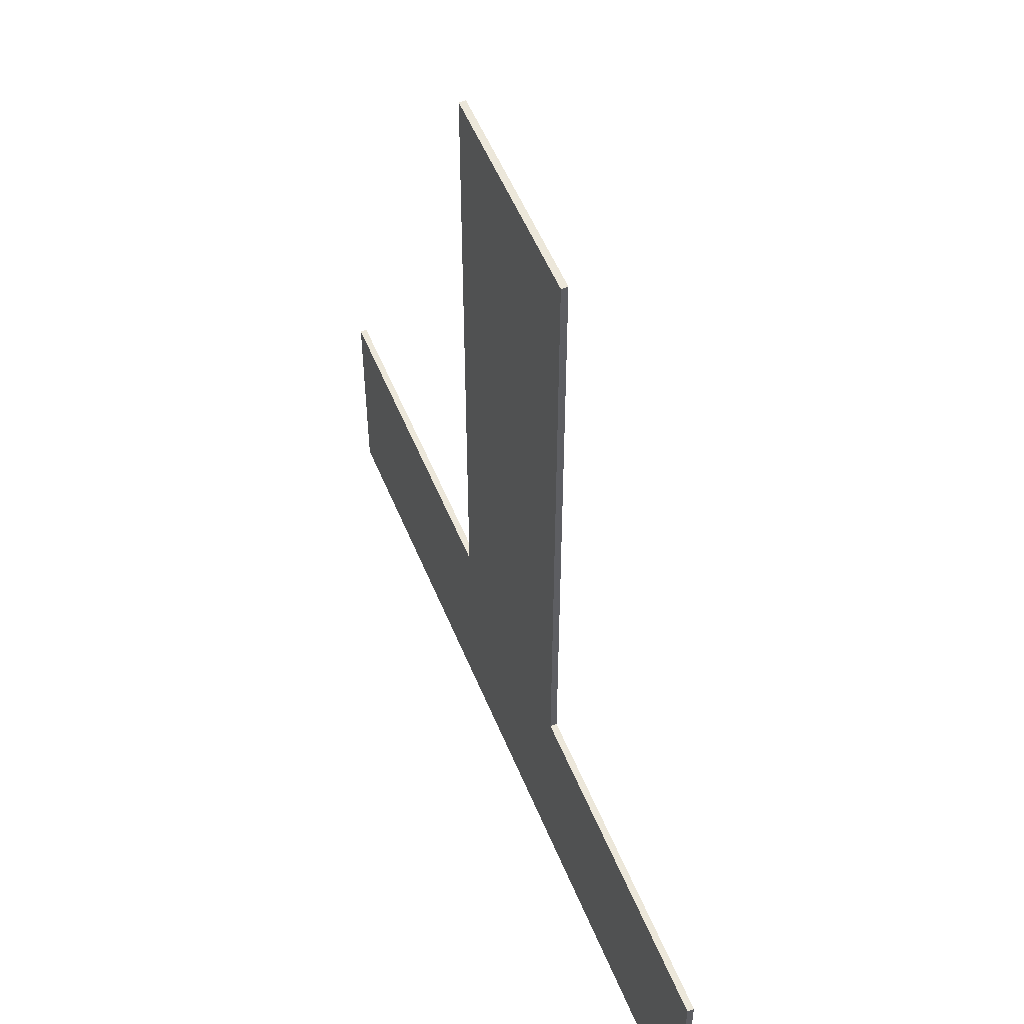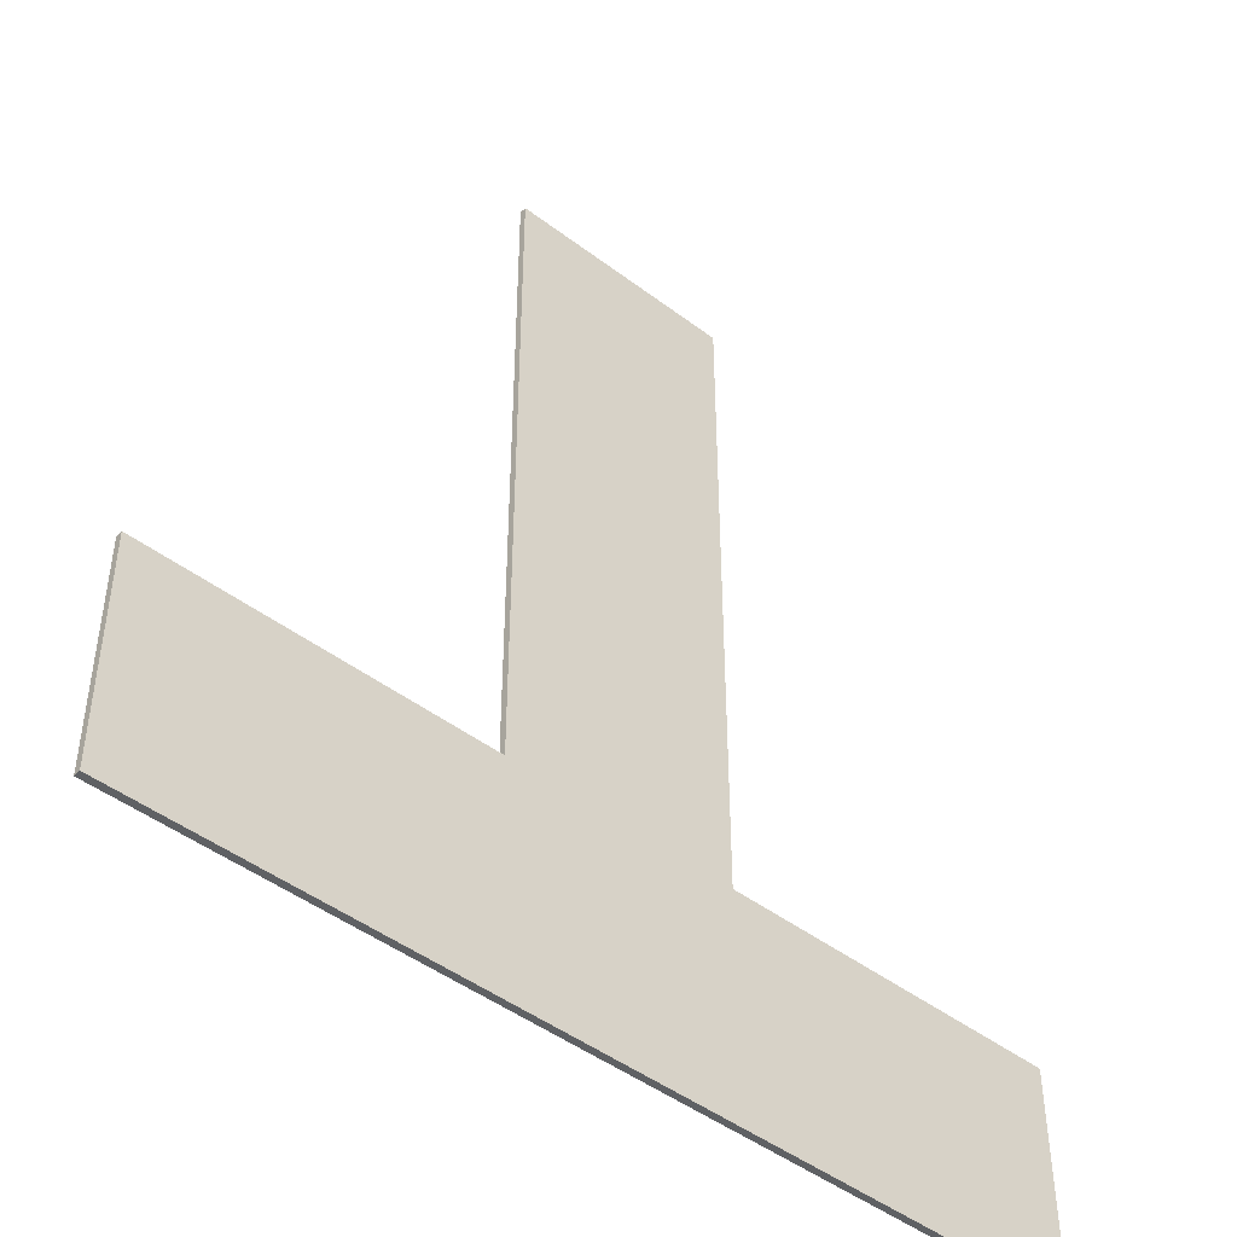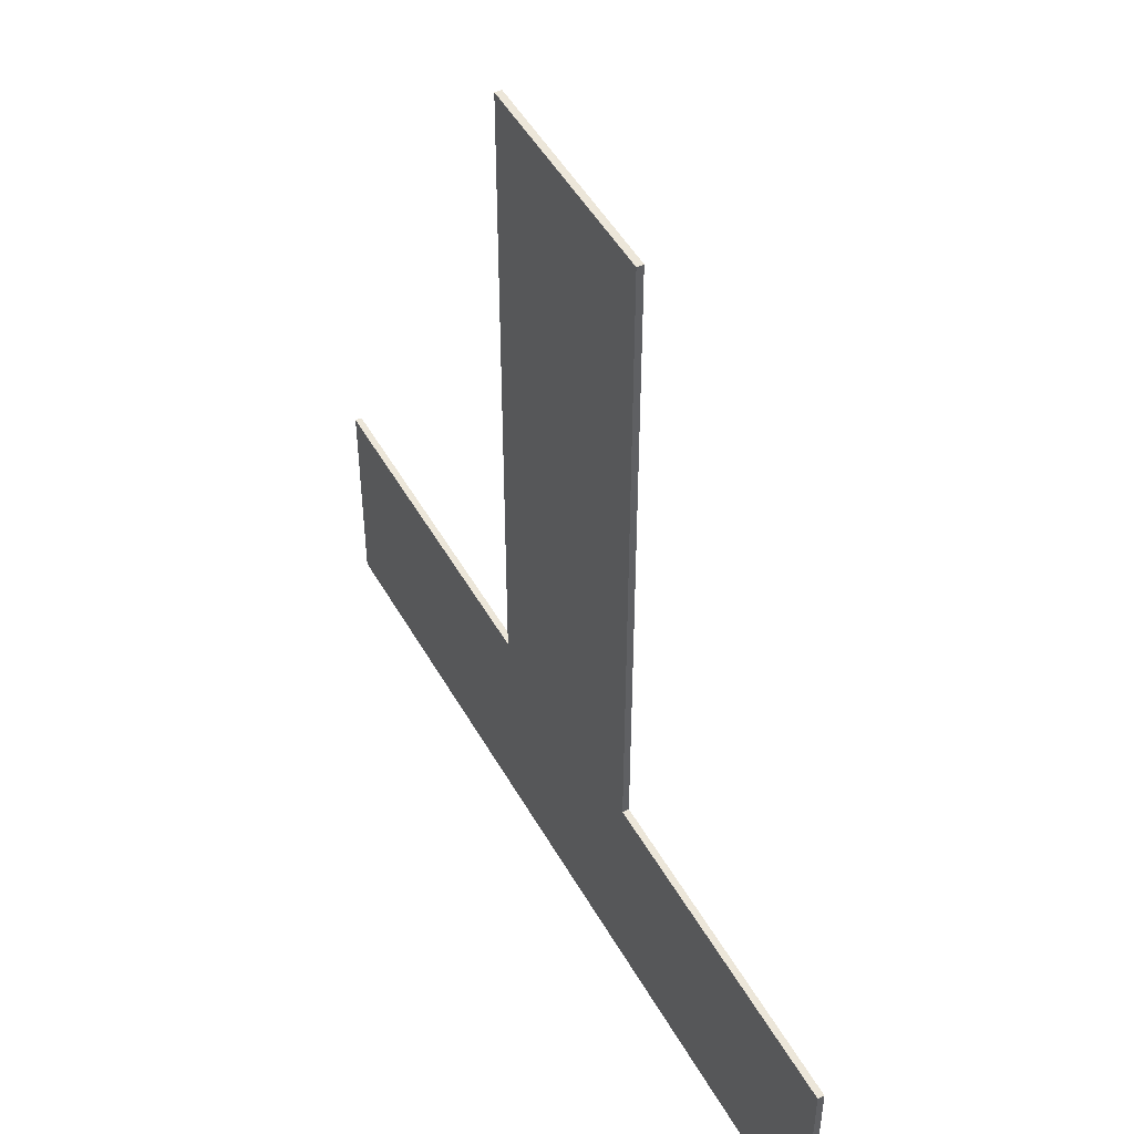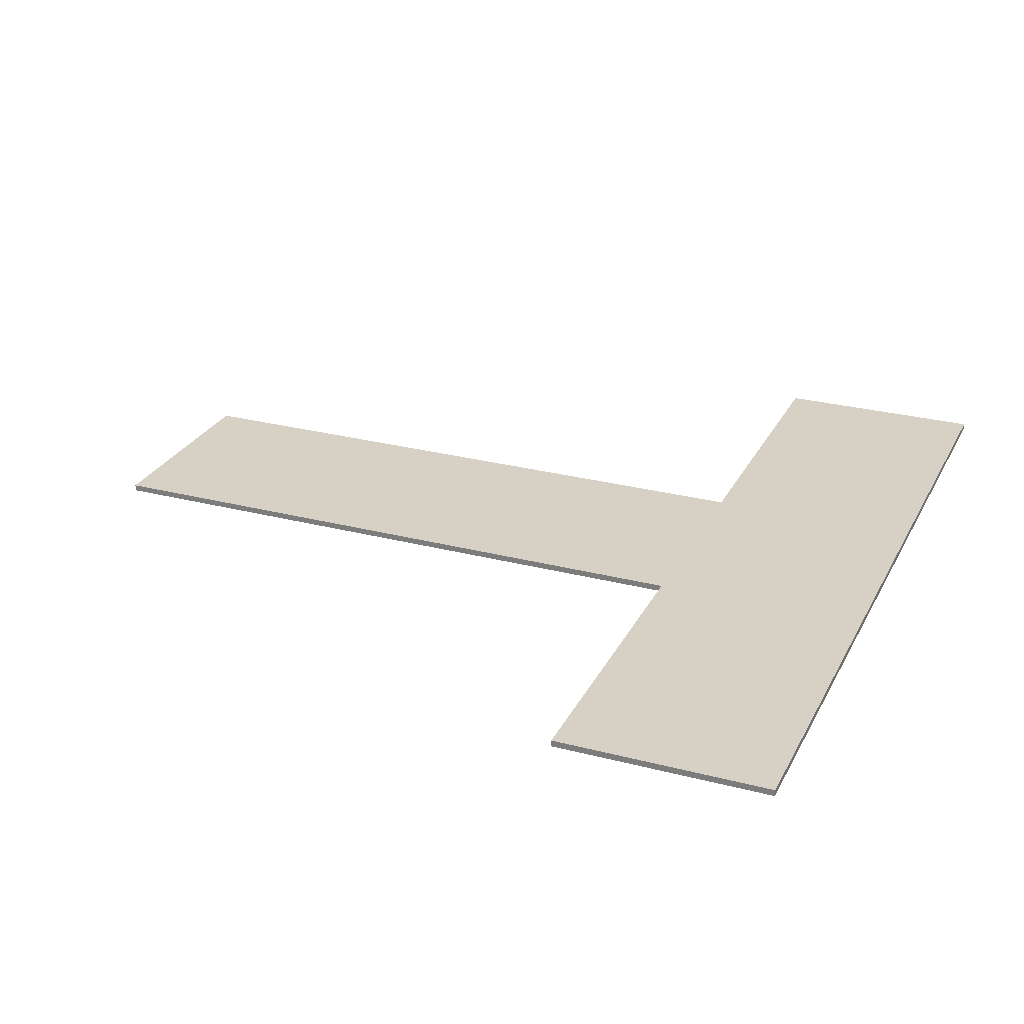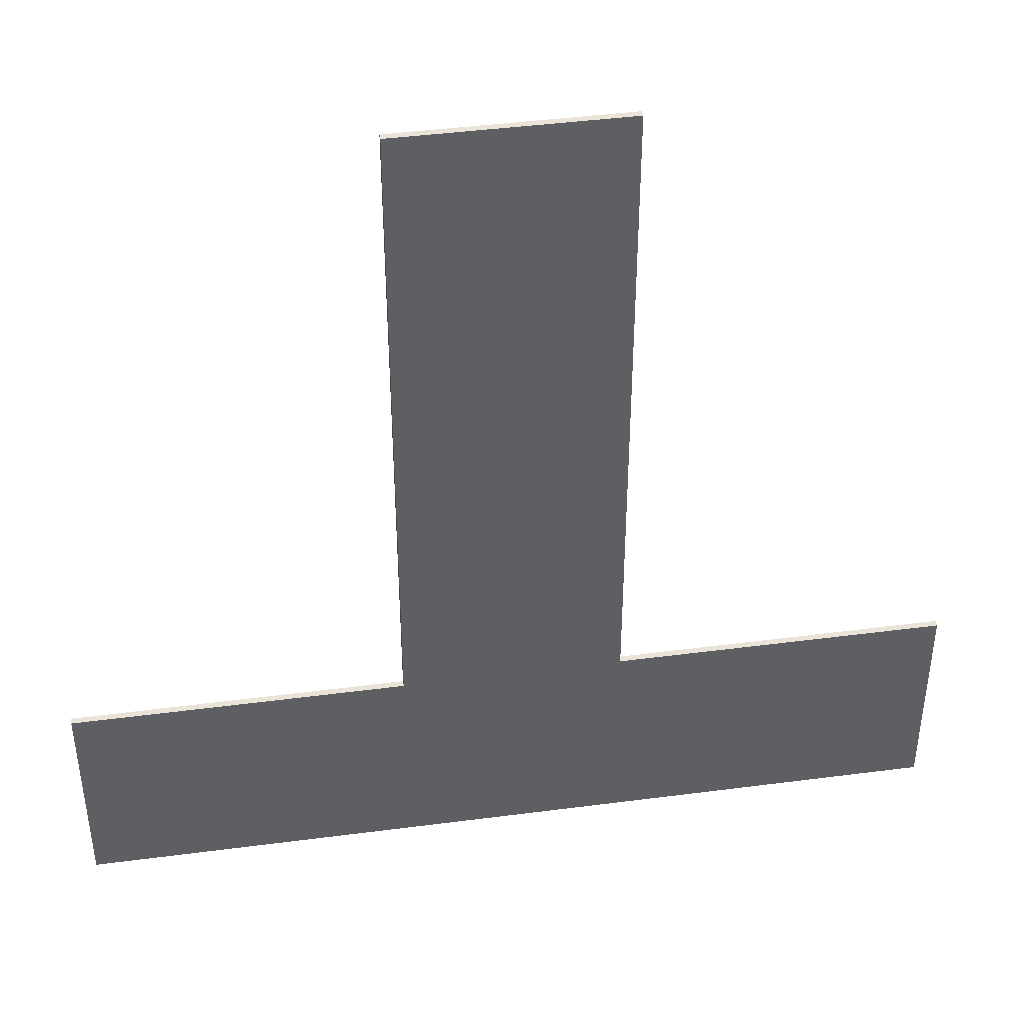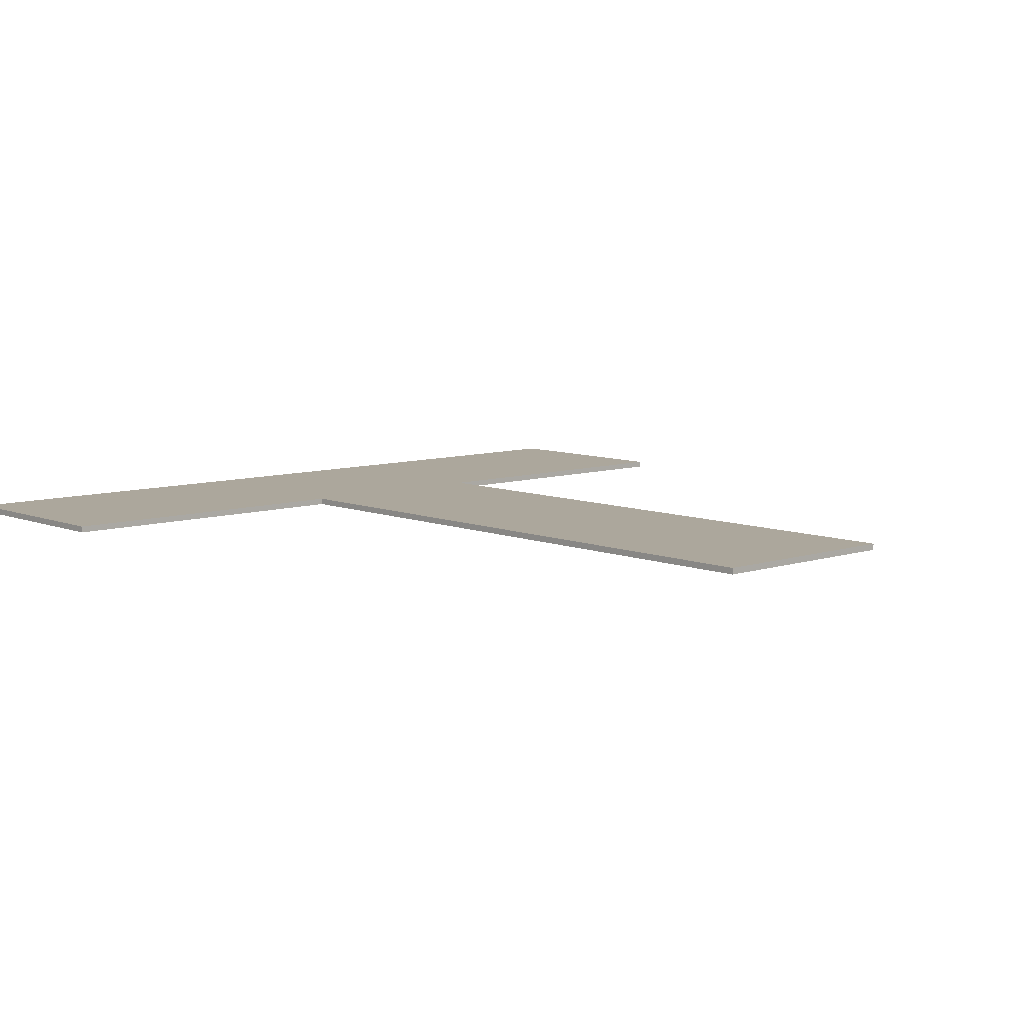
<metadata>
{"format":"obj","ext":"obj","renderer":"f3d","projection":"perspective","resolution":1024,"background":"white","views":[{"elev":54.1,"azim":68.0,"up":"+Y"},{"elev":-46.4,"azim":-40.8,"up":"+Y"},{"elev":49.1,"azim":61.6,"up":"+Y"},{"elev":26.7,"azim":-67.8,"up":"+Z"},{"elev":43.3,"azim":-8.8,"up":"+Y"},{"elev":8.3,"azim":137.7,"up":"+Z"}]}
</metadata>
<code>
o boxT.001
v -0.015 0.12 0
v -0.015 0.03 0.000887
v -0.015 0.12 0.000887
v -0.015 0.03 0
v -0.06 0.03 0.000887
v -0.06 0.03 0
v -0.06 0 0.000887
v -0.06 0 0
v 0.06 0 0.000887
v -0.06 0 0.000887
v 0.06 0 0
v 0.06 0.03 0.000887
v 0.06 0 0.000887
v 0.06 0.03 0
v 0.015 0.03 0.000887
v 0.015 0.03 0
v 0.015 0.12 0.000887
v 0.015 0.12 0
v 0.015 0.03 0
v 0.06 0 0
v -0.015 0.03 0
v -0.015 0.12 0
v 0.06 0.03 0
v 0.015 0.12 0
v -0.06 0.03 0
v -0.06 0 0
f 1 2 3
f 4 5 2
f 6 7 5
f 8 9 10
f 11 12 13
f 14 15 12
f 16 17 15
f 11 14 12
f 15 3 2
f 15 17 3
f 16 18 17
f 14 16 15
f 19 20 21
f 9 12 15
f 10 9 15
f 2 5 10
f 21 22 19
f 8 6 21
f 20 8 21
f 19 23 20
f 22 24 19
f 24 22 3
f 1 4 2
f 4 25 5
f 8 20 9
f 6 26 7
f 2 10 15
f 24 3 17

</code>
